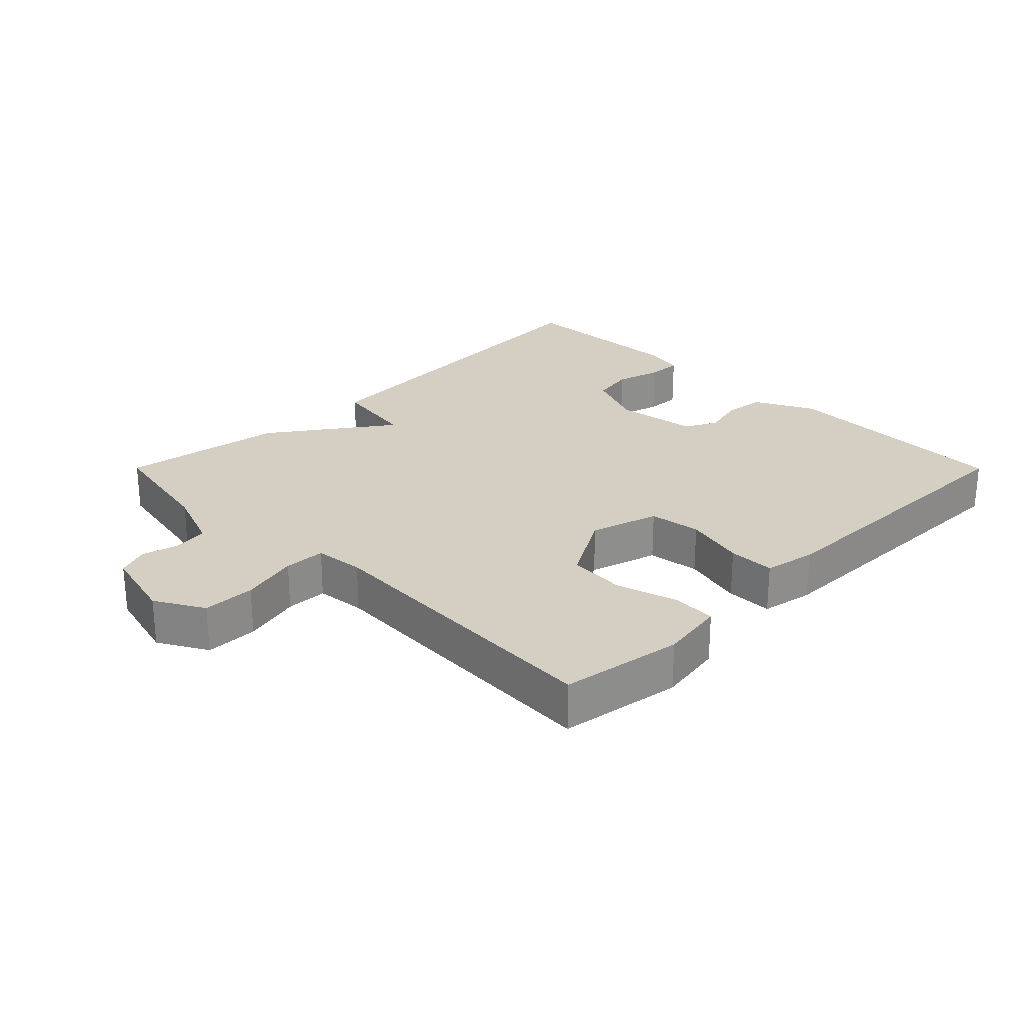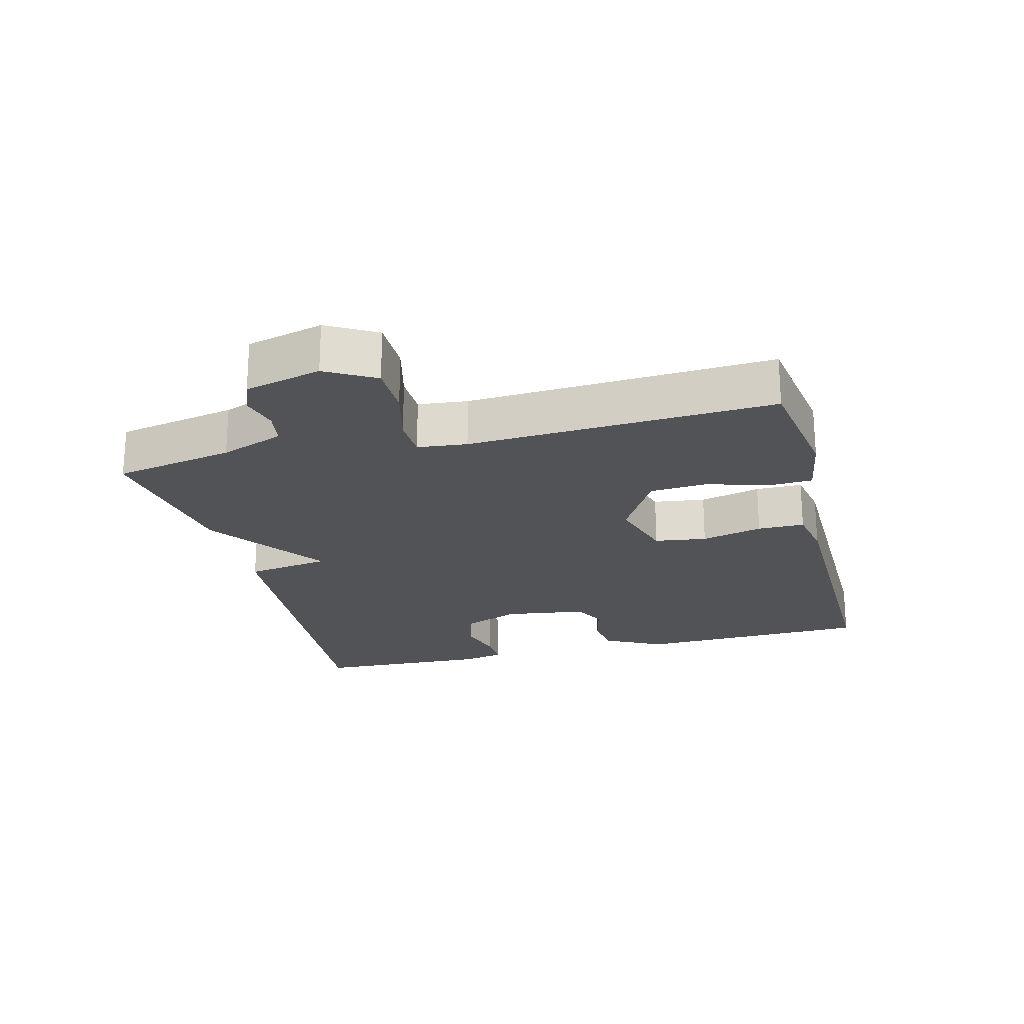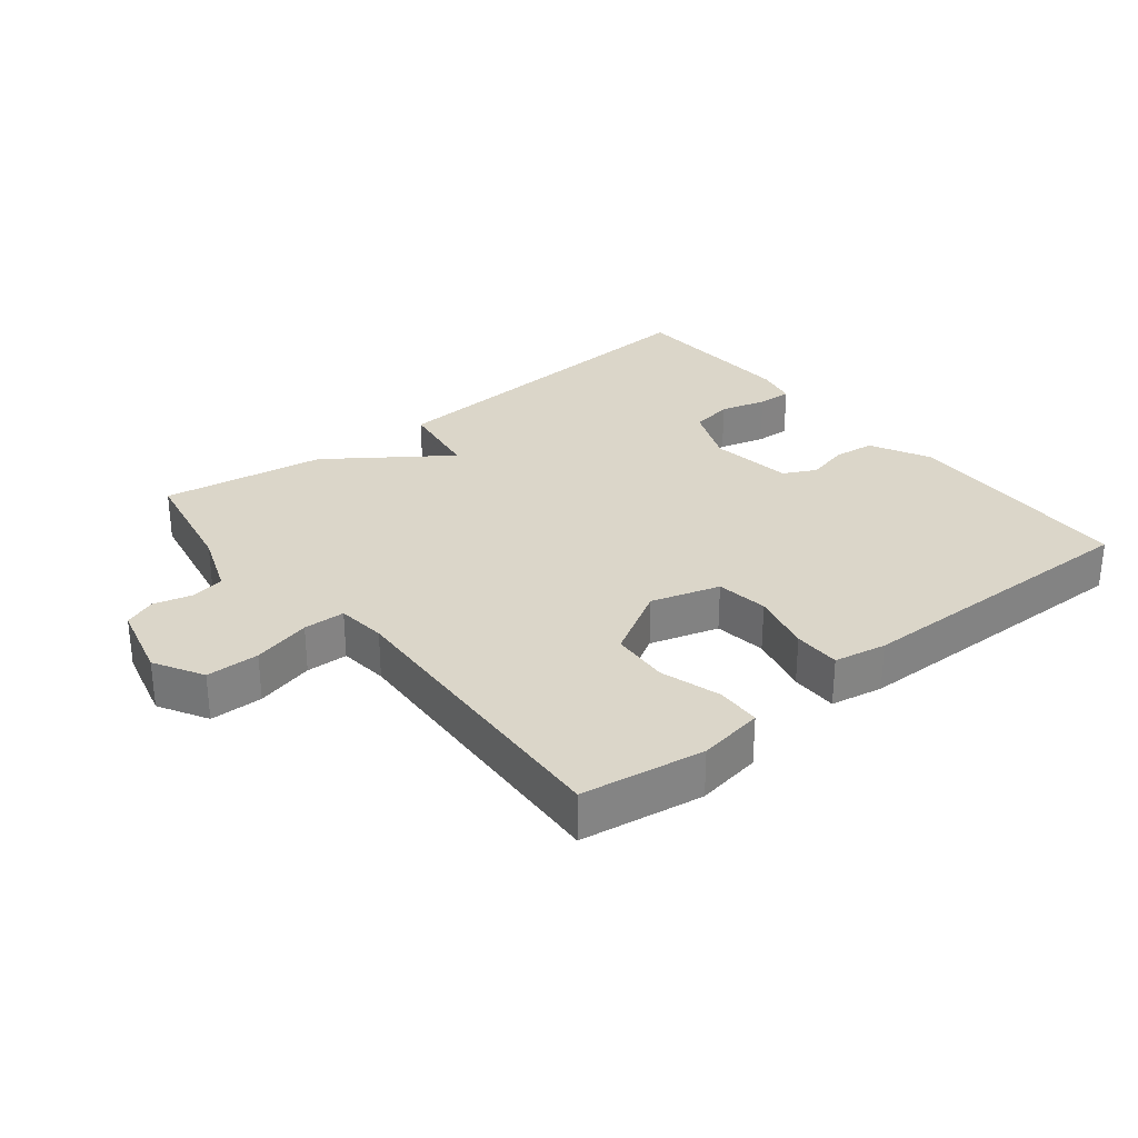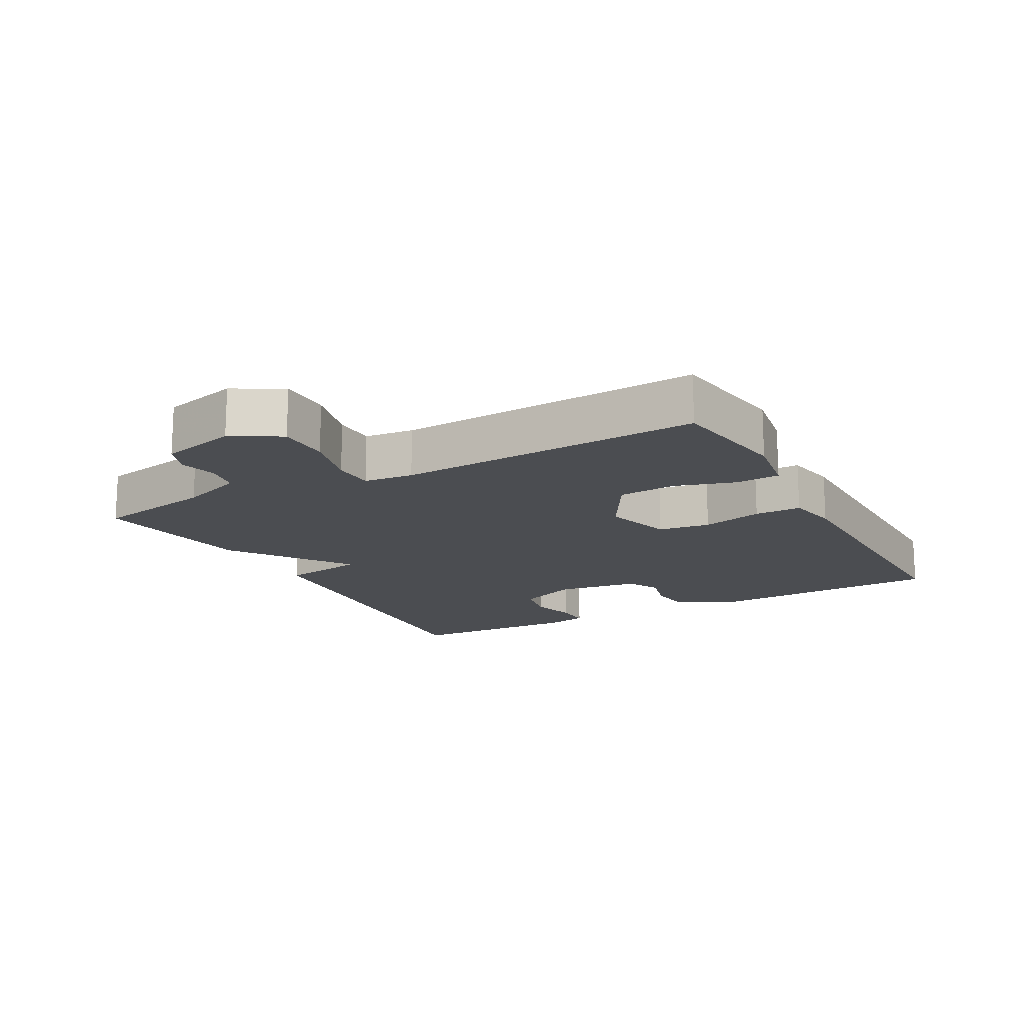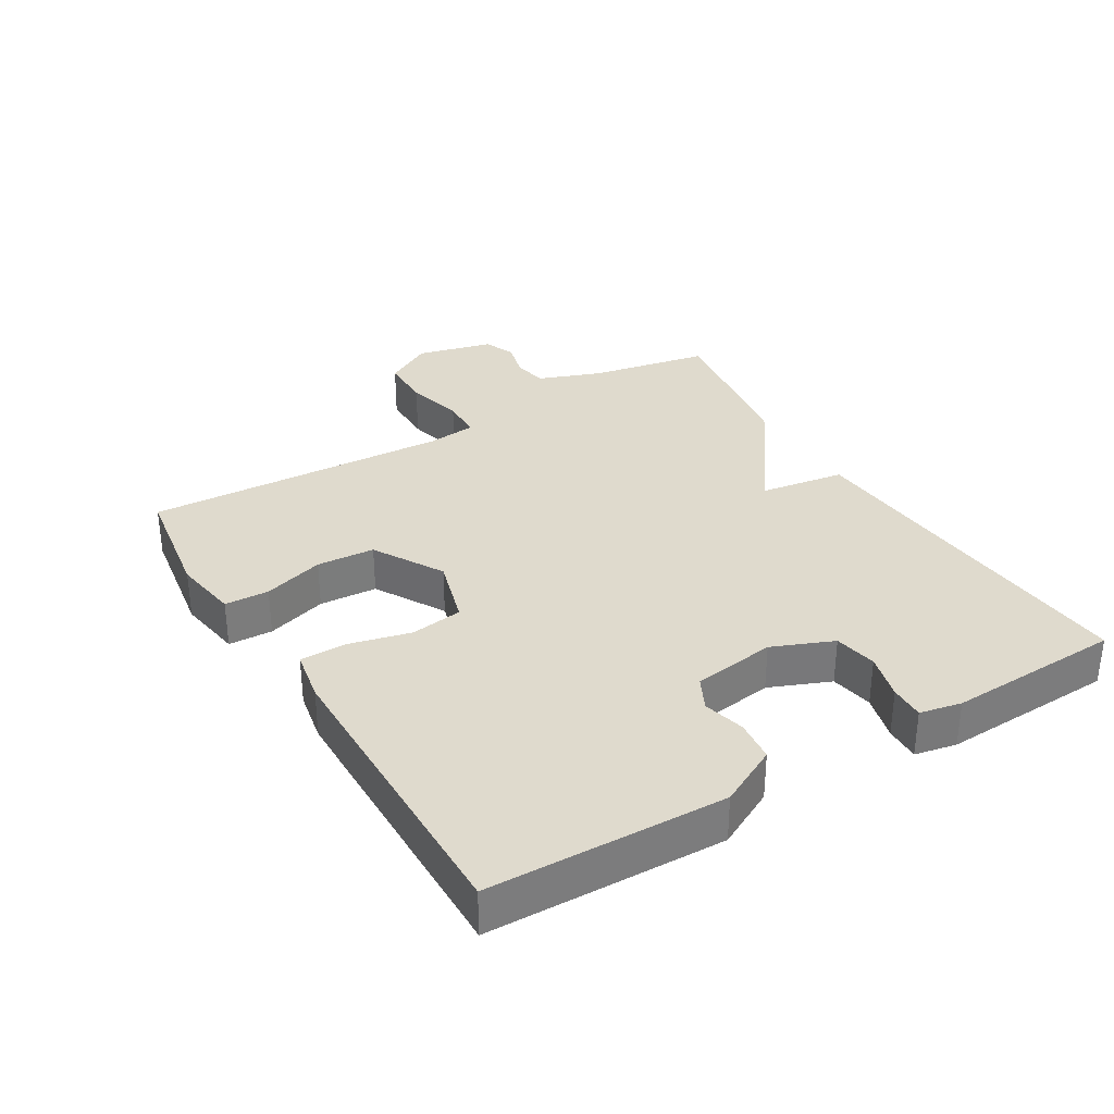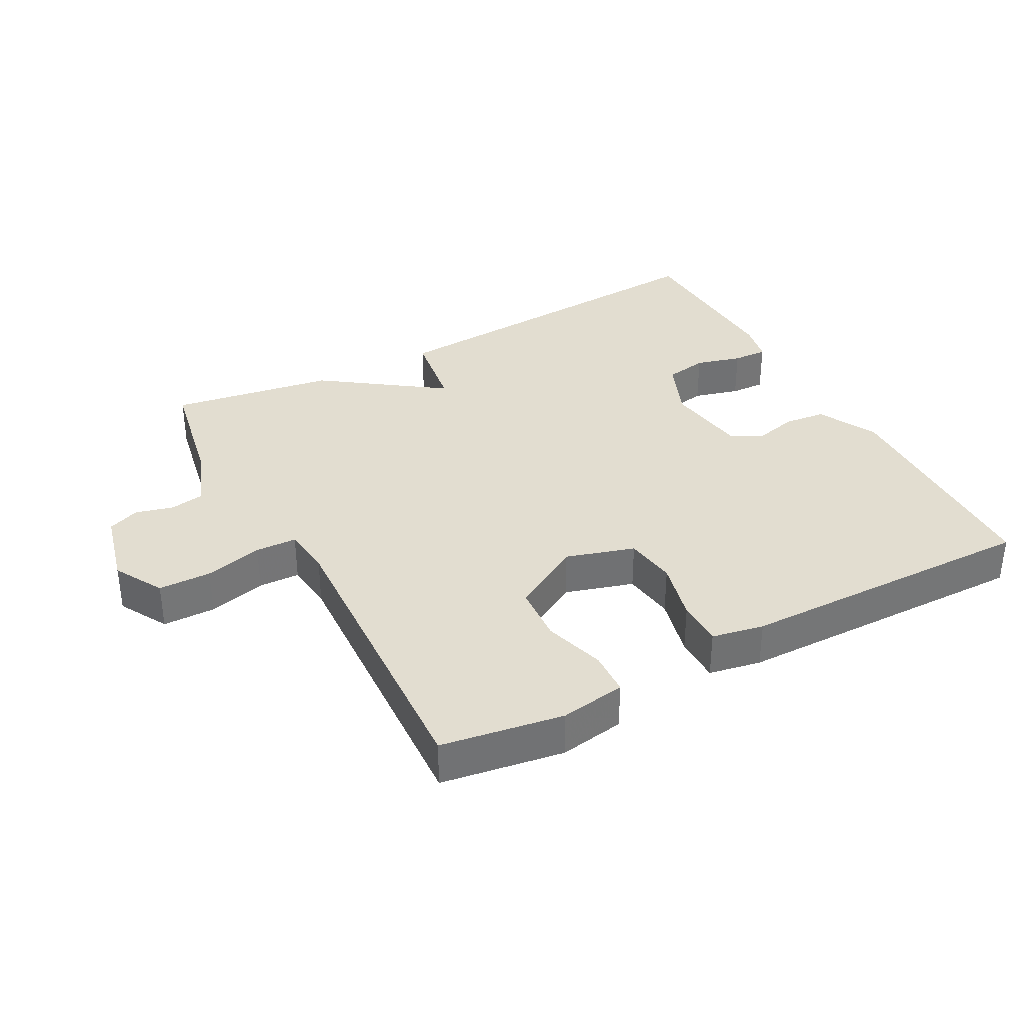
<metadata>
{"format":"obj","ext":"obj","renderer":"f3d","projection":"perspective","resolution":1024,"background":"white","views":[{"elev":25.7,"azim":135.1,"up":"+Y"},{"elev":-22.3,"azim":104.3,"up":"+Y"},{"elev":29.8,"azim":141.2,"up":"+Y"},{"elev":-15.9,"azim":118.5,"up":"+Y"},{"elev":32.9,"azim":-121.1,"up":"+Y"},{"elev":35.2,"azim":151.7,"up":"+Y"}]}
</metadata>
<code>
v 0.5 0.07 0.5
v 0.535 0.07 0.318
v 0.571 0.07 0.222
v 0.623 0.07 0.213
v 0.68 0.07 0.228
v 0.728 0.07 0.209
v 0.757 0.07 0.093
v 0.715 0.07 0.019
v 0.635 0.07 0.018
v 0.547 0.07 0.04
v 0.484 0.07 0.038
v 0.476 0.07 -0.037
v 0.5 0.07 -0.5
v 0.315 0.07 -0.529
v 0.216 0.07 -0.513
v 0.213 0.07 -0.446
v 0.241 0.07 -0.354
v 0.235 0.07 -0.266
v 0.129 0.07 -0.205
v 0.025 0.07 -0.236
v 0.014 0.07 -0.315
v 0.037 0.07 -0.408
v 0.037 0.07 -0.479
v -0.042 0.07 -0.494
v -0.5 0.07 -0.5
v -0.511 0.07 -0.143
v -0.465 0.07 -0.053
v -0.402 0.07 -0.046
v -0.338 0.07 -0.062
v -0.289 0.07 -0.037
v -0.271 0.07 0.089
v -0.309 0.07 0.181
v -0.374 0.07 0.193
v -0.444 0.07 0.174
v -0.497 0.07 0.172
v -0.51 0.07 0.235
v -0.5 0.07 0.5
v 0.052 0.07 0.461
v 0.072 0.07 0.333
v 0.252 0.07 0.461
v 0.5 0 0.5
v 0.535 0 0.318
v 0.571 0 0.222
v 0.623 0 0.213
v 0.68 0 0.228
v 0.728 0 0.209
v 0.757 0 0.093
v 0.715 0 0.019
v 0.635 0 0.018
v 0.547 0 0.04
v 0.484 0 0.038
v 0.476 0 -0.037
v 0.5 0 -0.5
v 0.315 0 -0.529
v 0.216 0 -0.513
v 0.213 0 -0.446
v 0.241 0 -0.354
v 0.235 0 -0.266
v 0.129 0 -0.205
v 0.025 0 -0.236
v 0.014 0 -0.315
v 0.037 0 -0.408
v 0.037 0 -0.479
v -0.042 0 -0.494
v -0.5 0 -0.5
v -0.511 0 -0.143
v -0.465 0 -0.053
v -0.402 0 -0.046
v -0.338 0 -0.062
v -0.289 0 -0.037
v -0.271 0 0.089
v -0.309 0 0.181
v -0.374 0 0.193
v -0.444 0 0.174
v -0.497 0 0.172
v -0.51 0 0.235
v -0.5 0 0.5
v 0.052 0 0.461
v 0.072 0 0.333
v 0.252 0 0.461
f 39 40 1 2
f 37 38 39
f 36 37 39
f 35 36 39
f 34 35 39
f 33 34 39
f 39 2 3
f 33 39 3
f 32 33 3
f 31 32 3 4
f 30 31 4
f 5 6 7
f 4 5 7
f 30 4 7
f 29 30 7
f 27 28 29
f 26 27 29
f 25 26 29
f 24 25 29
f 23 24 29
f 22 23 29
f 21 22 29
f 20 21 29
f 19 20 29
f 15 16 17
f 14 15 17
f 13 14 17
f 12 13 17
f 11 12 17 18
f 7 8 9 10
f 7 10 11
f 29 7 11
f 19 29 11
f 11 18 19
f 42 41 80 79
f 79 78 77
f 79 77 76
f 79 76 75
f 79 75 74
f 79 74 73
f 43 42 79
f 43 79 73
f 43 73 72
f 44 43 72 71
f 44 71 70
f 47 46 45
f 47 45 44
f 47 44 70
f 47 70 69
f 69 68 67
f 69 67 66
f 69 66 65
f 69 65 64
f 69 64 63
f 69 63 62
f 69 62 61
f 69 61 60
f 69 60 59
f 57 56 55
f 57 55 54
f 57 54 53
f 57 53 52
f 58 57 52 51
f 50 49 48 47
f 51 50 47
f 51 47 69
f 51 69 59
f 59 58 51
f 1 41 42 2
f 2 42 43 3
f 3 43 44 4
f 4 44 45 5
f 5 45 46 6
f 6 46 47 7
f 7 47 48 8
f 8 48 49 9
f 9 49 50 10
f 10 50 51 11
f 11 51 52 12
f 12 52 53 13
f 13 53 54 14
f 14 54 55 15
f 15 55 56 16
f 16 56 57 17
f 17 57 58 18
f 18 58 59 19
f 19 59 60 20
f 20 60 61 21
f 21 61 62 22
f 22 62 63 23
f 23 63 64 24
f 24 64 65 25
f 25 65 66 26
f 26 66 67 27
f 27 67 68 28
f 28 68 69 29
f 29 69 70 30
f 30 70 71 31
f 31 71 72 32
f 32 72 73 33
f 33 73 74 34
f 34 74 75 35
f 35 75 76 36
f 36 76 77 37
f 37 77 78 38
f 38 78 79 39
f 39 79 80 40
f 40 80 41 1

</code>
